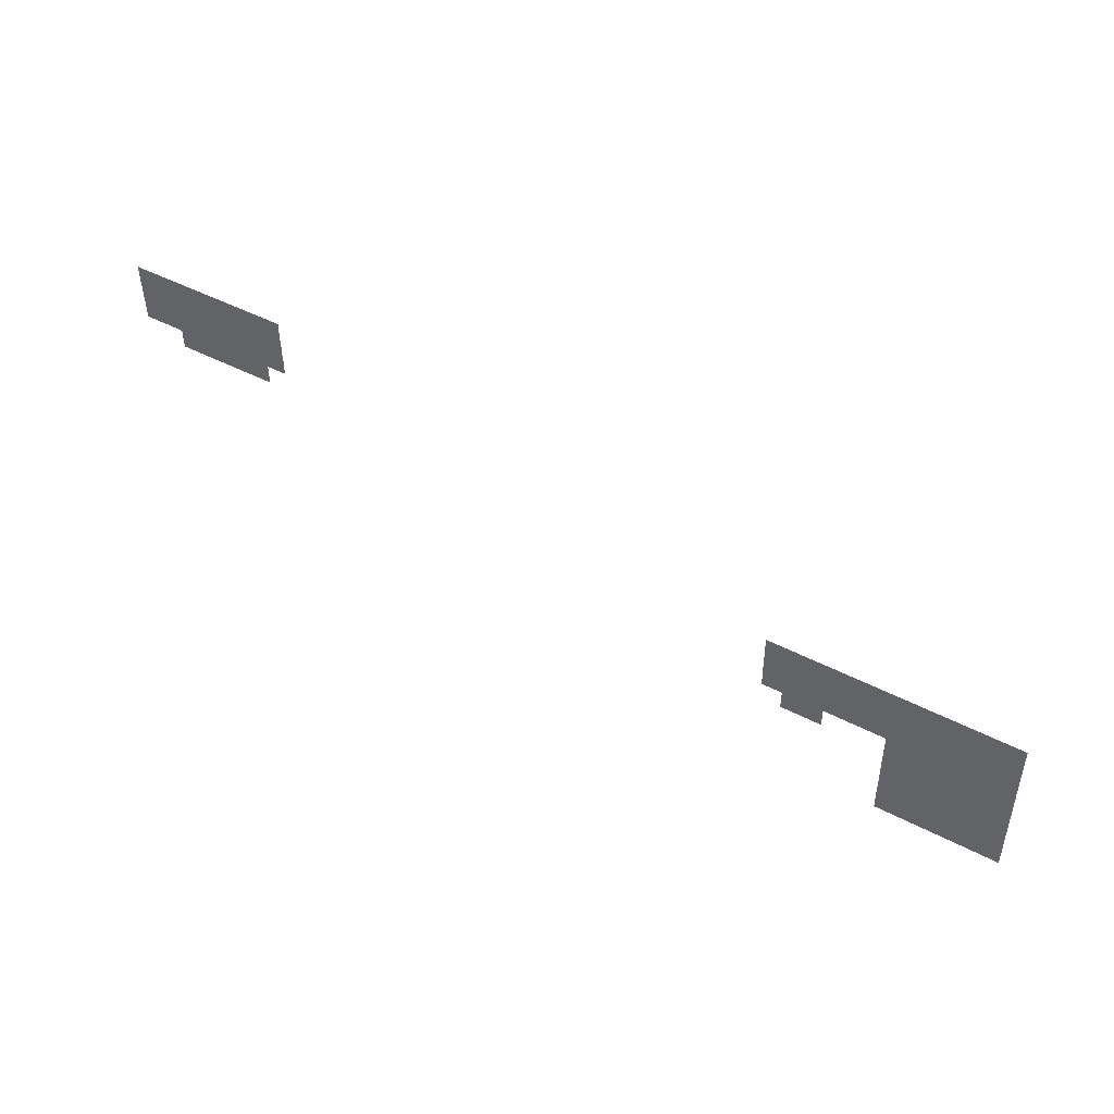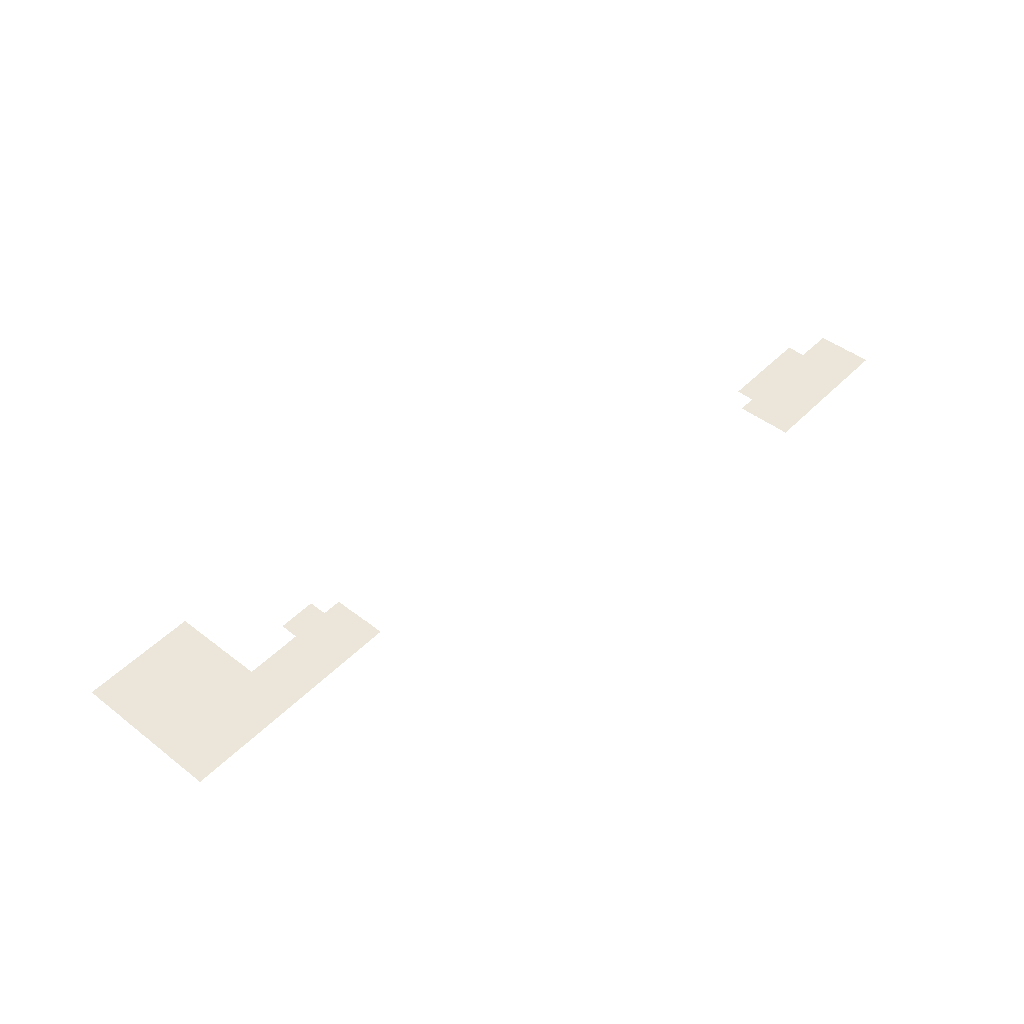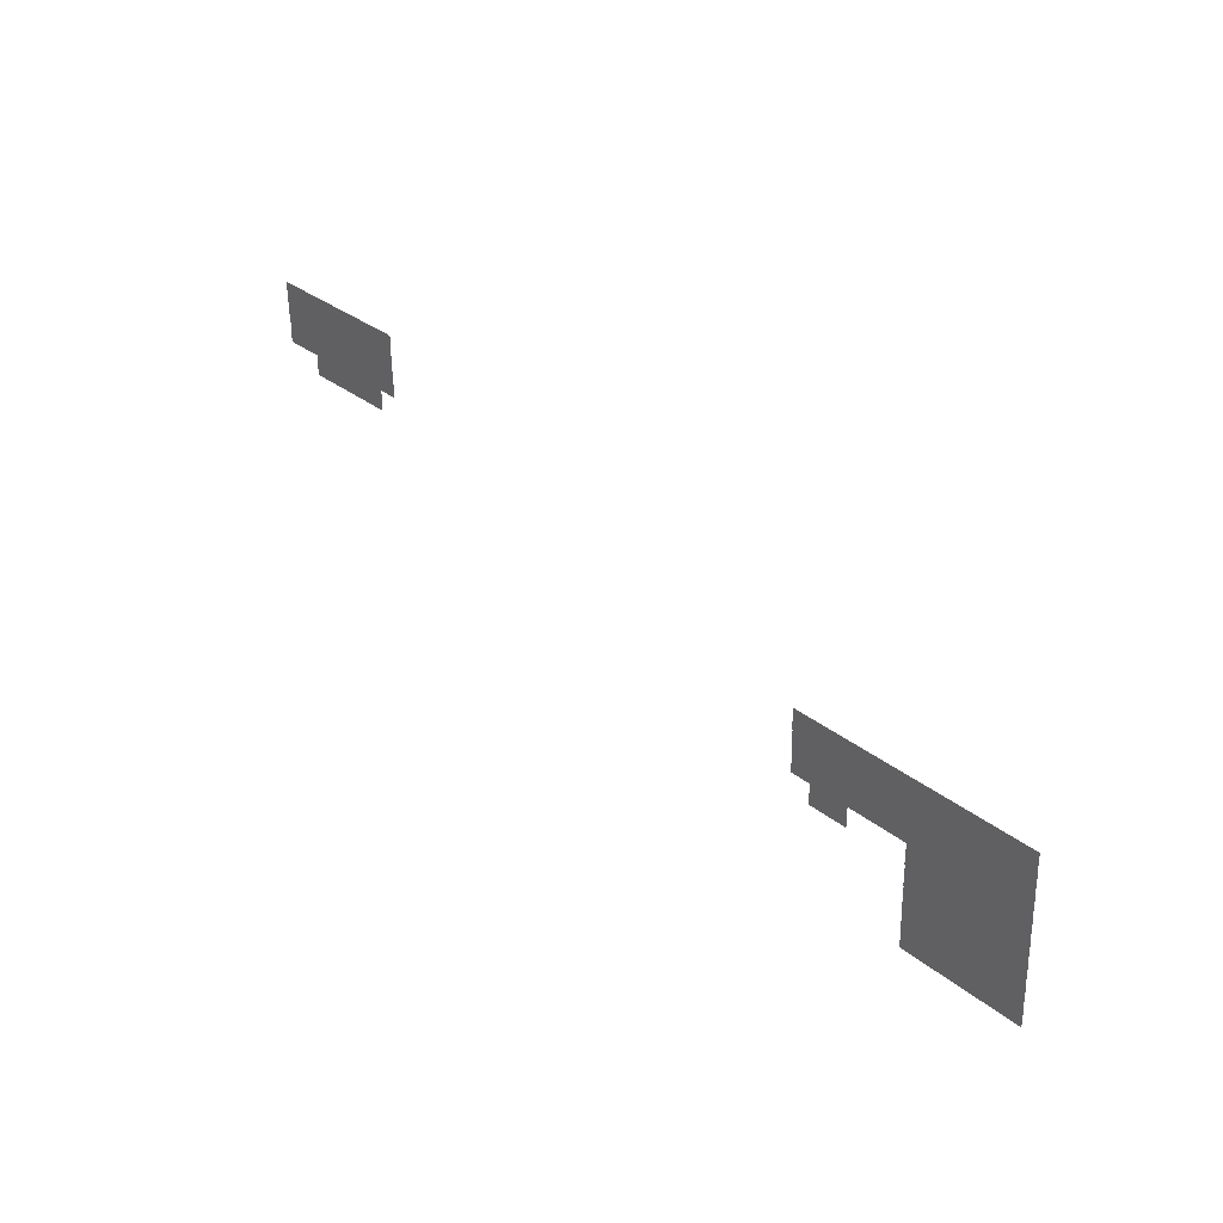
<metadata>
{"format":"obj","ext":"obj","renderer":"f3d","projection":"perspective","resolution":1024,"background":"white","views":[{"elev":46.5,"azim":30.9,"up":"+Y"},{"elev":47.5,"azim":131.7,"up":"+Z"},{"elev":31.0,"azim":49.0,"up":"+Y"}]}
</metadata>
<code>
v -38 -22 -0.55
v -39 -22 -0.55
v -39 -21 -0.55
v -38 -21 -0.55
v -39 -22 -0.55
v -40 -22 -0.55
v -40 -21 -0.55
v -39 -21 -0.55
v -40 -22 -0.55
v -41 -22 -0.55
v -41 -21 -0.55
v -40 -21 -0.55
v -41 -22 -0.55
v -42 -22 -0.55
v -42 -21 -0.55
v -41 -21 -0.55
v -42 -22 -0.55
v -43 -22 -0.55
v -43 -21 -0.55
v -42 -21 -0.55
v -43 -22 -0.55
v -44 -22 -0.55
v -44 -21 -0.55
v -43 -21 -0.55
v -44 -22 -0.55
v -45 -22 -0.55
v -45 -21 -0.55
v -44 -21 -0.55
v -45 -22 -0.55
v -46 -22 -0.55
v -46 -21 -0.55
v -45 -21 -0.55
v -38 -23 -0.575
v -39 -23 -0.575
v -39 -22 -0.575
v -38 -22 -0.575
v -39 -23 -0.575
v -40 -23 -0.575
v -40 -22 -0.575
v -39 -22 -0.575
v -40 -23 -0.575
v -41 -23 -0.575
v -41 -22 -0.575
v -40 -22 -0.575
v -41 -23 -0.575
v -42 -23 -0.575
v -42 -22 -0.575
v -41 -22 -0.575
v -42 -23 -0.575
v -43 -23 -0.575
v -43 -22 -0.575
v -42 -22 -0.575
v -43 -23 -0.575
v -44 -23 -0.575
v -44 -22 -0.575
v -43 -22 -0.575
v -44 -23 -0.575
v -45 -23 -0.575
v -45 -22 -0.575
v -44 -22 -0.575
v -45 -23 -0.575
v -46 -23 -0.575
v -46 -22 -0.575
v -45 -22 -0.575
v -38 -24 -0.6
v -39 -24 -0.6
v -39 -23 -0.6
v -38 -23 -0.6
v -39 -24 -0.6
v -40 -24 -0.6
v -40 -23 -0.6
v -39 -23 -0.6
v -40 -24 -0.6
v -41 -24 -0.6
v -41 -23 -0.6
v -40 -23 -0.6
v -41 -24 -0.6
v -42 -24 -0.6
v -42 -23 -0.6
v -41 -23 -0.6
v -42 -24 -0.6
v -43 -24 -0.6
v -43 -23 -0.6
v -42 -23 -0.6
v -43 -24 -0.6
v -44 -24 -0.6
v -44 -23 -0.6
v -43 -23 -0.6
v -44 -24 -0.6
v -45 -24 -0.6
v -45 -23 -0.6
v -44 -23 -0.6
v -45 -24 -0.6
v -46 -24 -0.6
v -46 -23 -0.6
v -45 -23 -0.6
v -39 -25 -0.625
v -40 -25 -0.625
v -40 -24 -0.625
v -39 -24 -0.625
v -40 -25 -0.625
v -41 -25 -0.625
v -41 -24 -0.625
v -40 -24 -0.625
v -41 -25 -0.625
v -42 -25 -0.625
v -42 -24 -0.625
v -41 -24 -0.625
v -42 -25 -0.625
v -43 -25 -0.625
v -43 -24 -0.625
v -42 -24 -0.625
v -43 -25 -0.625
v -44 -25 -0.625
v -44 -24 -0.625
v -43 -24 -0.625
v -1 -29 -0.725
v -2 -29 -0.725
v -2 -28 -0.725
v -1 -28 -0.725
v -2 -29 -0.725
v -3 -29 -0.725
v -3 -28 -0.725
v -2 -28 -0.725
v -3 -29 -0.725
v -4 -29 -0.725
v -4 -28 -0.725
v -3 -28 -0.725
v -4 -29 -0.725
v -5 -29 -0.725
v -5 -28 -0.725
v -4 -28 -0.725
v -5 -29 -0.725
v -6 -29 -0.725
v -6 -28 -0.725
v -5 -28 -0.725
v -6 -29 -0.725
v -7 -29 -0.725
v -7 -28 -0.725
v -6 -28 -0.725
v -7 -29 -0.725
v -8 -29 -0.725
v -8 -28 -0.725
v -7 -28 -0.725
v -8 -29 -0.725
v -9 -29 -0.725
v -9 -28 -0.725
v -8 -28 -0.725
v -9 -29 -0.725
v -10 -29 -0.725
v -10 -28 -0.725
v -9 -28 -0.725
v -10 -29 -0.725
v -11 -29 -0.725
v -11 -28 -0.725
v -10 -28 -0.725
v -11 -29 -0.725
v -12 -29 -0.725
v -12 -28 -0.725
v -11 -28 -0.725
v -12 -29 -0.725
v -13 -29 -0.725
v -13 -28 -0.725
v -12 -28 -0.725
v -1 -30 -0.75
v -2 -30 -0.75
v -2 -29 -0.75
v -1 -29 -0.75
v -2 -30 -0.75
v -3 -30 -0.75
v -3 -29 -0.75
v -2 -29 -0.75
v -3 -30 -0.75
v -4 -30 -0.75
v -4 -29 -0.75
v -3 -29 -0.75
v -4 -30 -0.75
v -5 -30 -0.75
v -5 -29 -0.75
v -4 -29 -0.75
v -5 -30 -0.75
v -6 -30 -0.75
v -6 -29 -0.75
v -5 -29 -0.75
v -6 -30 -0.75
v -7 -30 -0.75
v -7 -29 -0.75
v -6 -29 -0.75
v -7 -30 -0.75
v -8 -30 -0.75
v -8 -29 -0.75
v -7 -29 -0.75
v -8 -30 -0.75
v -9 -30 -0.75
v -9 -29 -0.75
v -8 -29 -0.75
v -9 -30 -0.75
v -10 -30 -0.75
v -10 -29 -0.75
v -9 -29 -0.75
v -10 -30 -0.75
v -11 -30 -0.75
v -11 -29 -0.75
v -10 -29 -0.75
v -11 -30 -0.75
v -12 -30 -0.75
v -12 -29 -0.75
v -11 -29 -0.75
v -12 -30 -0.75
v -13 -30 -0.75
v -13 -29 -0.75
v -12 -29 -0.75
v -1 -31 -0.775
v -2 -31 -0.775
v -2 -30 -0.775
v -1 -30 -0.775
v -2 -31 -0.775
v -3 -31 -0.775
v -3 -30 -0.775
v -2 -30 -0.775
v -3 -31 -0.775
v -4 -31 -0.775
v -4 -30 -0.775
v -3 -30 -0.775
v -4 -31 -0.775
v -5 -31 -0.775
v -5 -30 -0.775
v -4 -30 -0.775
v -5 -31 -0.775
v -6 -31 -0.775
v -6 -30 -0.775
v -5 -30 -0.775
v -6 -31 -0.775
v -7 -31 -0.775
v -7 -30 -0.775
v -6 -30 -0.775
v -7 -31 -0.775
v -8 -31 -0.775
v -8 -30 -0.775
v -7 -30 -0.775
v -8 -31 -0.775
v -9 -31 -0.775
v -9 -30 -0.775
v -8 -30 -0.775
v -9 -31 -0.775
v -10 -31 -0.775
v -10 -30 -0.775
v -9 -30 -0.775
v -10 -31 -0.775
v -11 -31 -0.775
v -11 -30 -0.775
v -10 -30 -0.775
v -11 -31 -0.775
v -12 -31 -0.775
v -12 -30 -0.775
v -11 -30 -0.775
v -12 -31 -0.775
v -13 -31 -0.775
v -13 -30 -0.775
v -12 -30 -0.775
v -1 -32 -0.8
v -2 -32 -0.8
v -2 -31 -0.8
v -1 -31 -0.8
v -2 -32 -0.8
v -3 -32 -0.8
v -3 -31 -0.8
v -2 -31 -0.8
v -3 -32 -0.8
v -4 -32 -0.8
v -4 -31 -0.8
v -3 -31 -0.8
v -4 -32 -0.8
v -5 -32 -0.8
v -5 -31 -0.8
v -4 -31 -0.8
v -5 -32 -0.8
v -6 -32 -0.8
v -6 -31 -0.8
v -5 -31 -0.8
v -6 -32 -0.8
v -7 -32 -0.8
v -7 -31 -0.8
v -6 -31 -0.8
v -10 -32 -0.8
v -11 -32 -0.8
v -11 -31 -0.8
v -10 -31 -0.8
v -11 -32 -0.8
v -12 -32 -0.8
v -12 -31 -0.8
v -11 -31 -0.8
v -1 -33 -0.825
v -2 -33 -0.825
v -2 -32 -0.825
v -1 -32 -0.825
v -2 -33 -0.825
v -3 -33 -0.825
v -3 -32 -0.825
v -2 -32 -0.825
v -3 -33 -0.825
v -4 -33 -0.825
v -4 -32 -0.825
v -3 -32 -0.825
v -4 -33 -0.825
v -5 -33 -0.825
v -5 -32 -0.825
v -4 -32 -0.825
v -5 -33 -0.825
v -6 -33 -0.825
v -6 -32 -0.825
v -5 -32 -0.825
v -6 -33 -0.825
v -7 -33 -0.825
v -7 -32 -0.825
v -6 -32 -0.825
v -1 -34 -0.85
v -2 -34 -0.85
v -2 -33 -0.85
v -1 -33 -0.85
v -2 -34 -0.85
v -3 -34 -0.85
v -3 -33 -0.85
v -2 -33 -0.85
v -3 -34 -0.85
v -4 -34 -0.85
v -4 -33 -0.85
v -3 -33 -0.85
v -4 -34 -0.85
v -5 -34 -0.85
v -5 -33 -0.85
v -4 -33 -0.85
v -5 -34 -0.85
v -6 -34 -0.85
v -6 -33 -0.85
v -5 -33 -0.85
v -6 -34 -0.85
v -7 -34 -0.85
v -7 -33 -0.85
v -6 -33 -0.85
v -1 -35 -0.875
v -2 -35 -0.875
v -2 -34 -0.875
v -1 -34 -0.875
v -2 -35 -0.875
v -3 -35 -0.875
v -3 -34 -0.875
v -2 -34 -0.875
v -3 -35 -0.875
v -4 -35 -0.875
v -4 -34 -0.875
v -3 -34 -0.875
v -4 -35 -0.875
v -5 -35 -0.875
v -5 -34 -0.875
v -4 -34 -0.875
v -5 -35 -0.875
v -6 -35 -0.875
v -6 -34 -0.875
v -5 -34 -0.875
v -6 -35 -0.875
v -7 -35 -0.875
v -7 -34 -0.875
v -6 -34 -0.875
v -1 -36 -0.9
v -2 -36 -0.9
v -2 -35 -0.9
v -1 -35 -0.9
v -2 -36 -0.9
v -3 -36 -0.9
v -3 -35 -0.9
v -2 -35 -0.9
v -3 -36 -0.9
v -4 -36 -0.9
v -4 -35 -0.9
v -3 -35 -0.9
v -4 -36 -0.9
v -5 -36 -0.9
v -5 -35 -0.9
v -4 -35 -0.9
v -5 -36 -0.9
v -6 -36 -0.9
v -6 -35 -0.9
v -5 -35 -0.9
v -6 -36 -0.9
v -7 -36 -0.9
v -7 -35 -0.9
v -6 -35 -0.9
g UnderSink_mesh_0008
f 1 2 3 4
f 5 6 7 8
f 9 10 11 12
f 13 14 15 16
f 17 18 19 20
f 21 22 23 24
f 25 26 27 28
f 29 30 31 32
f 33 34 35 36
f 37 38 39 40
f 41 42 43 44
f 45 46 47 48
f 49 50 51 52
f 53 54 55 56
f 57 58 59 60
f 61 62 63 64
f 65 66 67 68
f 69 70 71 72
f 73 74 75 76
f 77 78 79 80
f 81 82 83 84
f 85 86 87 88
f 89 90 91 92
f 93 94 95 96
f 97 98 99 100
f 101 102 103 104
f 105 106 107 108
f 109 110 111 112
f 113 114 115 116
f 117 118 119 120
f 121 122 123 124
f 125 126 127 128
f 129 130 131 132
f 133 134 135 136
f 137 138 139 140
f 141 142 143 144
f 145 146 147 148
f 149 150 151 152
f 153 154 155 156
f 157 158 159 160
f 161 162 163 164
f 165 166 167 168
f 169 170 171 172
f 173 174 175 176
f 177 178 179 180
f 181 182 183 184
f 185 186 187 188
f 189 190 191 192
f 193 194 195 196
f 197 198 199 200
f 201 202 203 204
f 205 206 207 208
f 209 210 211 212
f 213 214 215 216
f 217 218 219 220
f 221 222 223 224
f 225 226 227 228
f 229 230 231 232
f 233 234 235 236
f 237 238 239 240
f 241 242 243 244
f 245 246 247 248
f 249 250 251 252
f 253 254 255 256
f 257 258 259 260
f 261 262 263 264
f 265 266 267 268
f 269 270 271 272
f 273 274 275 276
f 277 278 279 280
f 281 282 283 284
f 285 286 287 288
f 289 290 291 292
f 293 294 295 296
f 297 298 299 300
f 301 302 303 304
f 305 306 307 308
f 309 310 311 312
f 313 314 315 316
f 317 318 319 320
f 321 322 323 324
f 325 326 327 328
f 329 330 331 332
f 333 334 335 336
f 337 338 339 340
f 341 342 343 344
f 345 346 347 348
f 349 350 351 352
f 353 354 355 356
f 357 358 359 360
f 361 362 363 364
f 365 366 367 368
f 369 370 371 372
f 373 374 375 376
f 377 378 379 380
f 381 382 383 384
f 385 386 387 388

</code>
